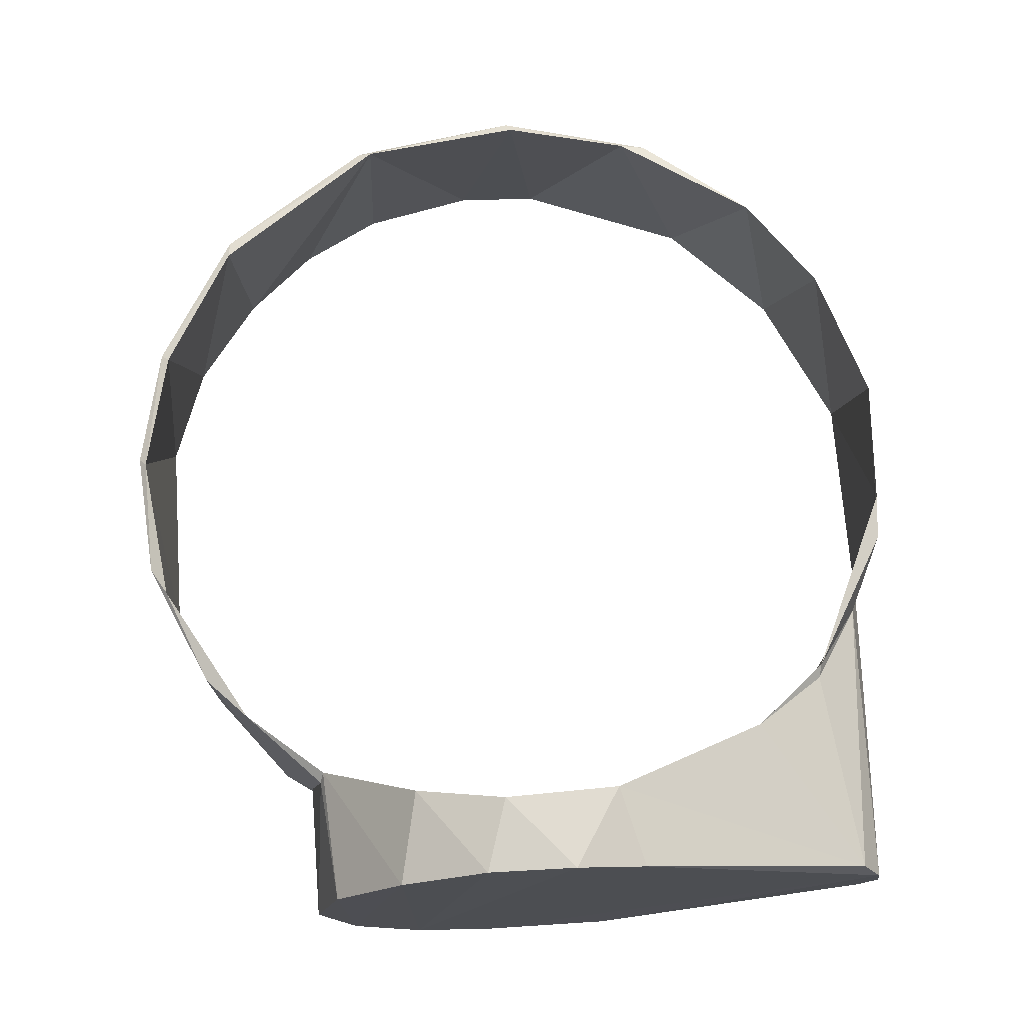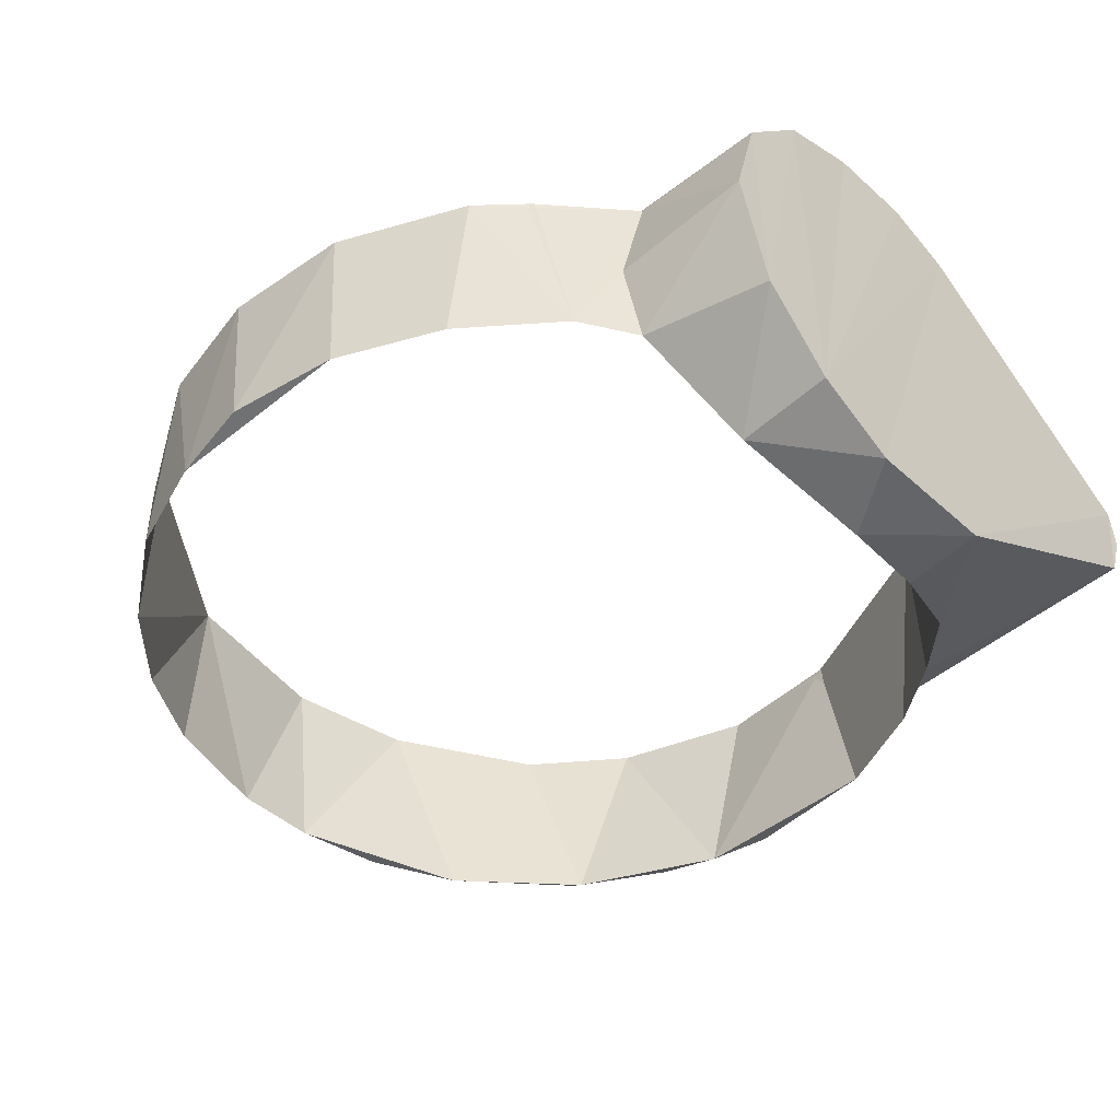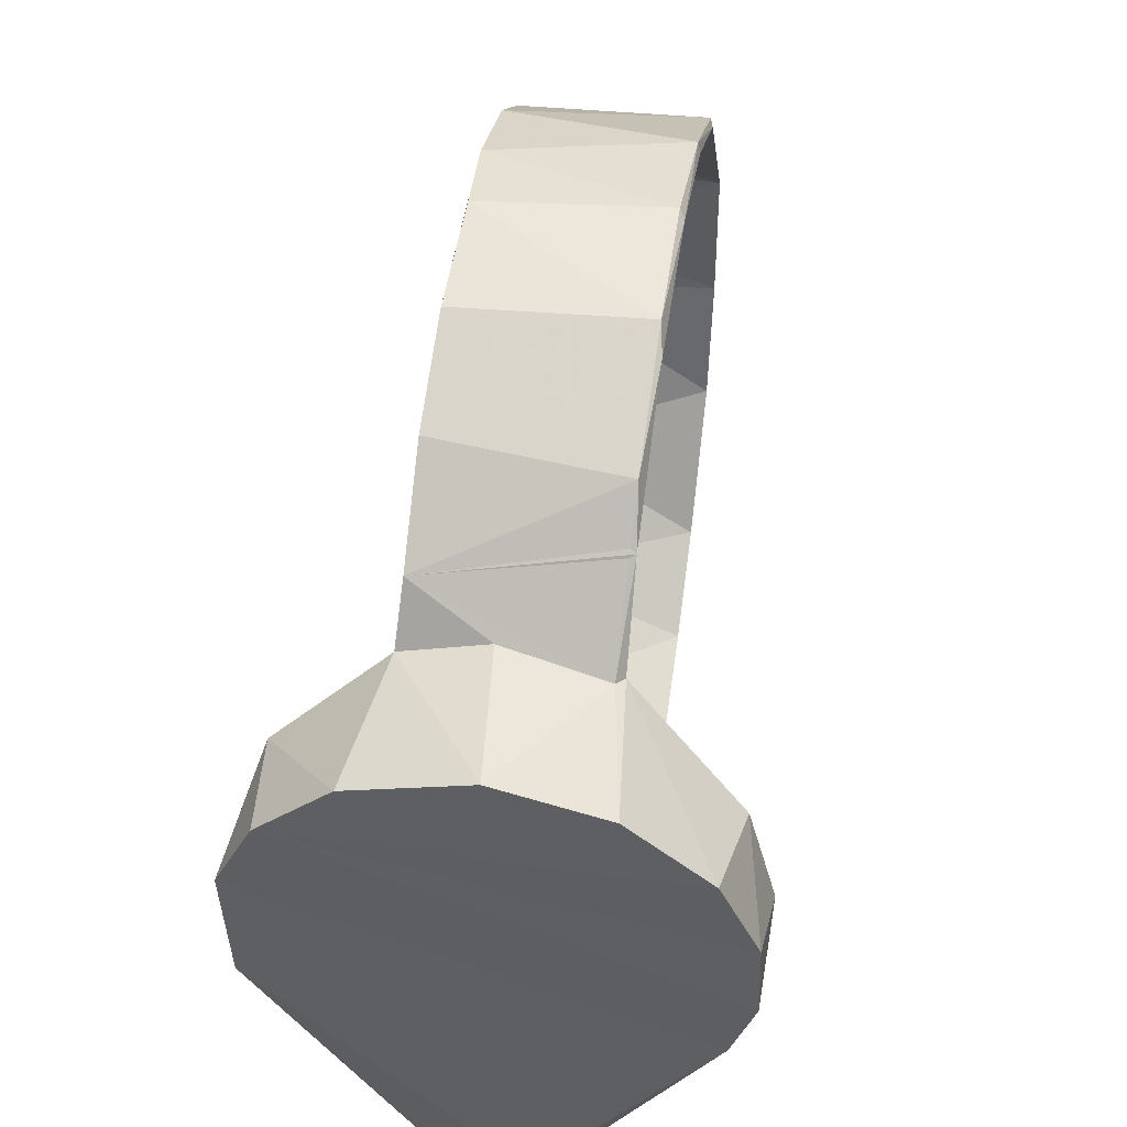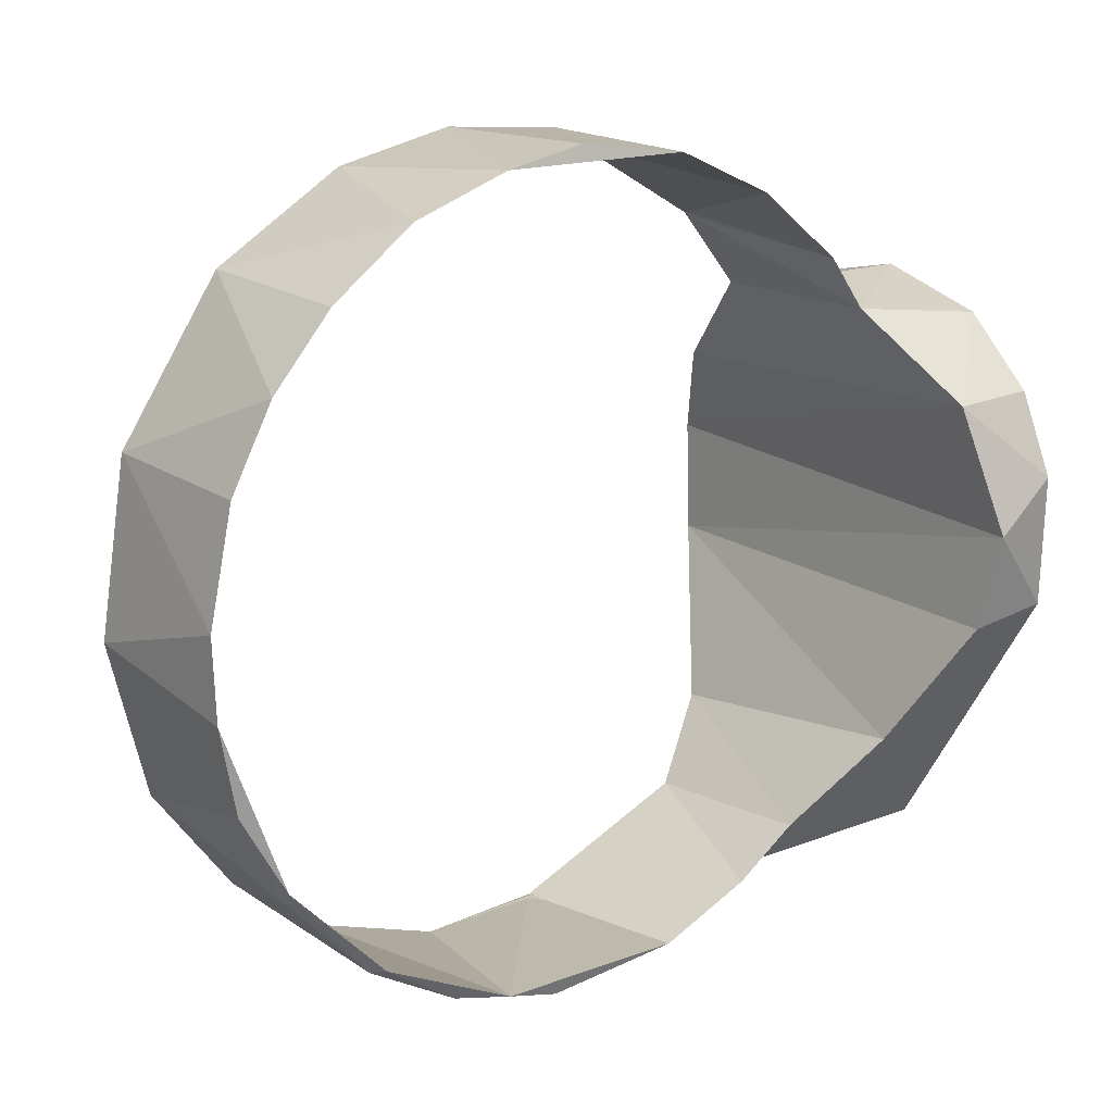
<metadata>
{"format":"obj","ext":"obj","renderer":"f3d","projection":"perspective","resolution":1024,"background":"white","views":[{"elev":72.6,"azim":86.3,"up":"+Y"},{"elev":-46.4,"azim":42.8,"up":"+Y"},{"elev":48.8,"azim":98.7,"up":"+Z"},{"elev":16.6,"azim":-37.7,"up":"+Z"}]}
</metadata>
<code>
v 0.09194 -0.01066 -0.06938
v 0.09251 0.005991 -0.07125
v 0.09239 -0.04416 -0.01504
v 0.09194 -0.01066 -0.06938
v 0.09235 -0.001866 -0.07223
v 0.09251 0.005991 -0.07125
v 0.09251 0.005991 -0.07125
v 0.09227 -0.04515 0.01091
v 0.09239 -0.04416 -0.01504
v 0.09243 0.04532 -0.006889
v 0.09245 -0.0377 0.02676
v 0.09242 0.04084 -0.02052
v 0.09245 -0.0377 0.02676
v 0.09243 0.04532 -0.006889
v 0.09219 0.04474 0.01024
v 0.09242 0.04084 -0.02052
v 0.09245 -0.0377 0.02676
v 0.09227 -0.04515 0.01091
v 0.09242 0.04084 -0.02052
v 0.09227 -0.04515 0.01091
v 0.09251 0.005991 -0.07125
v 0.09244 0.03716 0.02717
v 0.09235 -0.0233 0.04013
v 0.09245 -0.0377 0.02676
v 0.09245 -0.0377 0.02676
v 0.09219 0.04474 0.01024
v 0.09244 0.03716 0.02717
v 0.09231 -0.000133 0.04645
v 0.09235 -0.0233 0.04013
v 0.09225 0.02124 0.04088
v 0.09225 0.02124 0.04088
v 0.09235 -0.0233 0.04013
v 0.09244 0.03716 0.02717
v 0.09251 0.005991 -0.07125
v 0.09126 0.0121 -0.06749
v 0.09242 0.04084 -0.02052
v 0.02967 -0.001768 -0.07434
v 0.09194 -0.01066 -0.06938
v 0.04203 -0.0129 -0.06855
v 0.09235 -0.001866 -0.07223
v 0.09194 -0.01066 -0.06938
v 0.02967 -0.001768 -0.07434
v 0.09251 0.005991 -0.07125
v 0.09235 -0.001866 -0.07223
v 0.02967 -0.001768 -0.07434
v 0.03603 0.0092 -0.07146
v 0.09251 0.005991 -0.07125
v 0.02967 -0.001768 -0.07434
v 0.09126 0.0121 -0.06749
v 0.09251 0.005991 -0.07125
v 0.03603 0.0092 -0.07146
v 0.09126 0.0121 -0.06749
v 0.03603 0.0092 -0.07146
v 0.05205 0.0172 -0.0615
v 0.01968 0.01739 0.07785
v 0.02519 0.01832 0.07455
v -0.003833 0.01829 0.07853
v 0.05289 0.0183 0.05839
v 0.02519 0.01832 0.07455
v 0.0445 0.01726 0.06663
v 0.01968 0.01739 0.07785
v -0.003833 0.01829 0.07853
v -0.005203 0.01726 0.07992
v 0.06574 0.01864 0.04299
v 0.05289 0.0183 0.05839
v 0.06759 0.01711 0.04365
v 0.0445 0.01726 0.06663
v 0.02519 0.01832 0.07455
v 0.01968 0.01739 0.07785
v 0.06759 0.01711 0.04365
v 0.05289 0.0183 0.05839
v 0.0445 0.01726 0.06663
v -0.07239 0.01754 -0.03475
v -0.07279 0.01836 -0.02973
v -0.05597 0.01801 -0.05651
v -0.07487 0.01738 0.02937
v -0.05467 0.01759 0.05912
v -0.07439 0.01845 0.02689
v -0.05467 0.01759 0.05912
v -0.05165 0.01828 0.05939
v -0.07439 0.01845 0.02689
v -0.05165 0.01828 0.05939
v -0.02876 0.0177 0.07468
v -0.02771 0.01828 0.07319
v -0.02771 0.01828 0.07319
v -0.02876 0.0177 0.07468
v -0.003833 0.01829 0.07853
v -0.07239 0.01754 -0.03475
v -0.0803 0.01709 -0.004124
v -0.07279 0.01836 -0.02973
v -0.02876 0.0177 0.07468
v -0.005203 0.01726 0.07992
v -0.003833 0.01829 0.07853
v -0.05467 0.01759 0.05912
v -0.02876 0.0177 0.07468
v -0.05165 0.01828 0.05939
v -0.0803 0.01709 -0.004124
v -0.07487 0.01738 0.02937
v -0.07439 0.01845 0.02689
v -0.0803 0.01709 -0.004124
v -0.07439 0.01845 0.02689
v -0.07845 0.01832 -0.005022
v -0.07279 0.01836 -0.02973
v -0.0803 0.01709 -0.004124
v -0.07845 0.01832 -0.005022
v 0.02238 0.0174 -0.07719
v 0.01345 0.01835 -0.07781
v 0.04948 0.01809 -0.06209
v -0.0114 0.01786 -0.07895
v 0.01345 0.01835 -0.07781
v 0.02238 0.0174 -0.07719
v 0.05205 0.0172 -0.0615
v 0.04948 0.01809 -0.06209
v 0.06279 0.02535 -0.04721
v 0.09126 0.0121 -0.06749
v 0.05205 0.0172 -0.0615
v 0.06279 0.02535 -0.04721
v 0.09242 0.04084 -0.02052
v 0.09126 0.0121 -0.06749
v 0.07698 0.04383 -0.01622
v 0.09126 0.0121 -0.06749
v 0.06279 0.02535 -0.04721
v 0.07698 0.04383 -0.01622
v 0.09235 -0.0233 0.04013
v 0.09231 -0.000133 0.04645
v 0.06606 -0.01877 0.0432
v 0.09231 -0.000133 0.04645
v 0.06508 -0.0026 0.04695
v 0.06606 -0.01877 0.0432
v 0.06508 -0.0026 0.04695
v 0.09231 -0.000133 0.04645
v 0.06759 0.01711 0.04365
v 0.09231 -0.000133 0.04645
v 0.09225 0.02124 0.04088
v 0.06759 0.01711 0.04365
v 0.06759 0.01711 0.04365
v 0.09225 0.02124 0.04088
v 0.06574 0.01864 0.04299
v 0.09225 0.02124 0.04088
v 0.09244 0.03716 0.02717
v 0.06574 0.01864 0.04299
v 0.09244 0.03716 0.02717
v 0.07468 0.04026 0.0234
v 0.06574 0.01864 0.04299
v 0.09219 0.04474 0.01024
v 0.07806 0.04586 0.005964
v 0.07468 0.04026 0.0234
v 0.09244 0.03716 0.02717
v 0.09219 0.04474 0.01024
v 0.07468 0.04026 0.0234
v 0.09243 0.04532 -0.006889
v 0.07698 0.04383 -0.01622
v 0.07806 0.04586 0.005964
v 0.09219 0.04474 0.01024
v 0.09243 0.04532 -0.006889
v 0.07806 0.04586 0.005964
v 0.09243 0.04532 -0.006889
v 0.09242 0.04084 -0.02052
v 0.07698 0.04383 -0.01622
v 0.07627 -0.04331 -0.01739
v 0.09239 -0.04416 -0.01504
v 0.07843 -0.04697 0.001522
v 0.09239 -0.04416 -0.01504
v 0.09227 -0.04515 0.01091
v 0.07843 -0.04697 0.001522
v 0.09227 -0.04515 0.01091
v 0.07387 -0.03912 0.02652
v 0.07843 -0.04697 0.001522
v 0.09227 -0.04515 0.01091
v 0.09245 -0.0377 0.02676
v 0.07387 -0.03912 0.02652
v 0.09245 -0.0377 0.02676
v 0.09235 -0.0233 0.04013
v 0.07387 -0.03912 0.02652
v 0.07387 -0.03912 0.02652
v 0.09235 -0.0233 0.04013
v 0.06606 -0.01877 0.0432
v 0.09194 -0.01066 -0.06938
v 0.05133 -0.01855 -0.06016
v 0.04203 -0.0129 -0.06855
v 0.05133 -0.01855 -0.06016
v 0.09239 -0.04416 -0.01504
v 0.06659 -0.02875 -0.04224
v 0.05133 -0.01855 -0.06016
v 0.09194 -0.01066 -0.06938
v 0.09239 -0.04416 -0.01504
v 0.09239 -0.04416 -0.01504
v 0.07627 -0.04331 -0.01739
v 0.06659 -0.02875 -0.04224
v 0.04203 -0.0129 -0.06855
v 0.05133 -0.01855 -0.06016
v 0.03884 -0.01841 -0.06903
v 0.06606 -0.01877 0.0432
v 0.06508 -0.0026 0.04695
v 0.05891 -0.0182 0.05365
v 0.06508 -0.0026 0.04695
v 0.06759 0.01711 0.04365
v 0.05891 -0.0182 0.05365
v 0.06759 0.01711 0.04365
v 0.0445 0.01726 0.06663
v 0.05891 -0.0182 0.05365
v 0.05891 -0.0182 0.05365
v 0.0445 0.01726 0.06663
v 0.04135 -0.01844 0.06774
v 0.04135 -0.01844 0.06774
v 0.0445 0.01726 0.06663
v 0.02109 -0.01826 0.07694
v 0.0445 0.01726 0.06663
v 0.01968 0.01739 0.07785
v 0.02109 -0.01826 0.07694
v 0.02109 -0.01826 0.07694
v 0.01968 0.01739 0.07785
v -0.001296 -0.01769 0.08016
v 0.01968 0.01739 0.07785
v -0.005203 0.01726 0.07992
v -0.001296 -0.01769 0.08016
v -0.001296 -0.01769 0.08016
v -0.005203 0.01726 0.07992
v -0.01808 -0.01853 0.07709
v -0.005203 0.01726 0.07992
v -0.02876 0.0177 0.07468
v -0.01808 -0.01853 0.07709
v -0.01808 -0.01853 0.07709
v -0.02876 0.0177 0.07468
v -0.03754 -0.0183 0.07018
v -0.02876 0.0177 0.07468
v -0.05467 0.01759 0.05912
v -0.03754 -0.0183 0.07018
v -0.03754 -0.0183 0.07018
v -0.05467 0.01759 0.05912
v -0.05425 -0.01847 0.05791
v -0.05425 -0.01847 0.05791
v -0.05467 0.01759 0.05912
v -0.06605 -0.0184 0.04429
v -0.05467 0.01759 0.05912
v -0.07487 0.01738 0.02937
v -0.06605 -0.0184 0.04429
v -0.06605 -0.0184 0.04429
v -0.07487 0.01738 0.02937
v -0.07436 -0.01822 0.02838
v -0.07436 -0.01822 0.02838
v -0.07487 0.01738 0.02937
v -0.07919 -0.01841 0.00635
v -0.07487 0.01738 0.02937
v -0.0803 0.01709 -0.004124
v -0.07919 -0.01841 0.00635
v -0.07919 -0.01841 0.00635
v -0.0803 0.01709 -0.004124
v -0.0786 -0.01844 -0.009815
v -0.0786 -0.01844 -0.009815
v -0.0803 0.01709 -0.004124
v -0.07511 -0.01807 -0.02716
v -0.0803 0.01709 -0.004124
v -0.07239 0.01754 -0.03475
v -0.07511 -0.01807 -0.02716
v -0.07511 -0.01807 -0.02716
v -0.07239 0.01754 -0.03475
v -0.06603 -0.01739 -0.0456
v -0.07239 0.01754 -0.03475
v -0.05597 0.01801 -0.05651
v -0.06603 -0.01739 -0.0456
v -0.06603 -0.01739 -0.0456
v -0.05597 0.01801 -0.05651
v -0.04914 -0.0175 -0.0634
v -0.05597 0.01801 -0.05651
v -0.03769 0.01789 -0.07009
v -0.04914 -0.0175 -0.0634
v -0.04914 -0.0175 -0.0634
v -0.03769 0.01789 -0.07009
v -0.03059 -0.0175 -0.07399
v -0.03769 0.01789 -0.07009
v -0.0114 0.01786 -0.07895
v -0.03059 -0.0175 -0.07399
v -0.03059 -0.0175 -0.07399
v -0.0114 0.01786 -0.07895
v -0.007285 -0.01765 -0.07999
v -0.0114 0.01786 -0.07895
v 0.02238 0.0174 -0.07719
v -0.007285 -0.01765 -0.07999
v 0.02238 0.0174 -0.07719
v 0.0201 -0.01829 -0.0772
v -0.007285 -0.01765 -0.07999
v 0.03603 0.0092 -0.07146
v 0.02967 -0.001768 -0.07434
v 0.02238 0.0174 -0.07719
v 0.02238 0.0174 -0.07719
v 0.02967 -0.001768 -0.07434
v 0.0201 -0.01829 -0.0772
v 0.02967 -0.001768 -0.07434
v 0.04203 -0.0129 -0.06855
v 0.0201 -0.01829 -0.0772
v 0.0201 -0.01829 -0.0772
v 0.04203 -0.0129 -0.06855
v 0.03884 -0.01841 -0.06903
v 0.05205 0.0172 -0.0615
v 0.03603 0.0092 -0.07146
v 0.04948 0.01809 -0.06209
v 0.03603 0.0092 -0.07146
v 0.02238 0.0174 -0.07719
v 0.04948 0.01809 -0.06209
v -0.07511 -0.01807 -0.02716
v -0.06608 -0.01874 -0.04315
v -0.0786 -0.01844 -0.009815
v -0.01808 -0.01853 0.07709
v 0.02109 -0.01826 0.07694
v -0.001296 -0.01769 0.08016
v -0.007285 -0.01765 -0.07999
v 0.0201 -0.01829 -0.0772
v -0.0188 -0.01872 -0.07667
v -0.04627 -0.01884 -0.06345
v -0.06608 -0.01874 -0.04315
v -0.04914 -0.0175 -0.0634
v -0.0188 -0.01872 -0.07667
v -0.04627 -0.01884 -0.06345
v -0.03059 -0.0175 -0.07399
v -0.06608 -0.01874 -0.04315
v -0.07511 -0.01807 -0.02716
v -0.06603 -0.01739 -0.0456
v -0.03059 -0.0175 -0.07399
v -0.04627 -0.01884 -0.06345
v -0.04914 -0.0175 -0.0634
v -0.04914 -0.0175 -0.0634
v -0.06608 -0.01874 -0.04315
v -0.06603 -0.01739 -0.0456
v -0.007285 -0.01765 -0.07999
v -0.0188 -0.01872 -0.07667
v -0.03059 -0.0175 -0.07399
v -0.07845 0.01832 -0.005022
v -0.07439 0.01845 0.02689
v -0.07919 -0.01841 0.00635
v -0.07919 -0.01841 0.00635
v -0.07439 0.01845 0.02689
v -0.07436 -0.01822 0.02838
v -0.07439 0.01845 0.02689
v -0.05165 0.01828 0.05939
v -0.05425 -0.01847 0.05791
v -0.06605 -0.0184 0.04429
v -0.07439 0.01845 0.02689
v -0.05425 -0.01847 0.05791
v -0.07436 -0.01822 0.02838
v -0.07439 0.01845 0.02689
v -0.06605 -0.0184 0.04429
v -0.05425 -0.01847 0.05791
v -0.05165 0.01828 0.05939
v -0.03754 -0.0183 0.07018
v -0.05165 0.01828 0.05939
v -0.02771 0.01828 0.07319
v -0.03754 -0.0183 0.07018
v -0.03754 -0.0183 0.07018
v -0.02771 0.01828 0.07319
v -0.01808 -0.01853 0.07709
v -0.02771 0.01828 0.07319
v -0.003833 0.01829 0.07853
v -0.01808 -0.01853 0.07709
v -0.003833 0.01829 0.07853
v 0.02109 -0.01826 0.07694
v -0.01808 -0.01853 0.07709
v -0.003833 0.01829 0.07853
v 0.02519 0.01832 0.07455
v 0.02109 -0.01826 0.07694
v 0.02109 -0.01826 0.07694
v 0.02519 0.01832 0.07455
v 0.04135 -0.01844 0.06774
v 0.02519 0.01832 0.07455
v 0.05289 0.0183 0.05839
v 0.04135 -0.01844 0.06774
v 0.04135 -0.01844 0.06774
v 0.05289 0.0183 0.05839
v 0.05891 -0.0182 0.05365
v 0.05289 0.0183 0.05839
v 0.06574 0.01864 0.04299
v 0.06606 -0.01877 0.0432
v 0.05289 0.0183 0.05839
v 0.06606 -0.01877 0.0432
v 0.05891 -0.0182 0.05365
v 0.06574 0.01864 0.04299
v 0.07387 -0.03912 0.02652
v 0.06606 -0.01877 0.0432
v 0.06574 0.01864 0.04299
v 0.07468 0.04026 0.0234
v 0.07387 -0.03912 0.02652
v 0.07387 -0.03912 0.02652
v 0.07806 0.04586 0.005964
v 0.07843 -0.04697 0.001522
v 0.07468 0.04026 0.0234
v 0.07806 0.04586 0.005964
v 0.07387 -0.03912 0.02652
v -0.0786 -0.01844 -0.009815
v -0.07845 0.01832 -0.005022
v -0.07919 -0.01841 0.00635
v -0.07279 0.01836 -0.02973
v -0.07845 0.01832 -0.005022
v -0.0786 -0.01844 -0.009815
v -0.05597 0.01801 -0.05651
v -0.07279 0.01836 -0.02973
v -0.06608 -0.01874 -0.04315
v -0.06608 -0.01874 -0.04315
v -0.07279 0.01836 -0.02973
v -0.0786 -0.01844 -0.009815
v -0.04627 -0.01884 -0.06345
v -0.05597 0.01801 -0.05651
v -0.06608 -0.01874 -0.04315
v -0.03769 0.01789 -0.07009
v -0.05597 0.01801 -0.05651
v -0.04627 -0.01884 -0.06345
v -0.03769 0.01789 -0.07009
v -0.04627 -0.01884 -0.06345
v -0.0188 -0.01872 -0.07667
v -0.0114 0.01786 -0.07895
v -0.03769 0.01789 -0.07009
v -0.0188 -0.01872 -0.07667
v 0.01345 0.01835 -0.07781
v -0.0114 0.01786 -0.07895
v -0.0188 -0.01872 -0.07667
v 0.0201 -0.01829 -0.0772
v 0.01345 0.01835 -0.07781
v -0.0188 -0.01872 -0.07667
v 0.03884 -0.01841 -0.06903
v 0.01345 0.01835 -0.07781
v 0.0201 -0.01829 -0.0772
v 0.04948 0.01809 -0.06209
v 0.01345 0.01835 -0.07781
v 0.03884 -0.01841 -0.06903
v 0.05133 -0.01855 -0.06016
v 0.04948 0.01809 -0.06209
v 0.03884 -0.01841 -0.06903
v 0.06279 0.02535 -0.04721
v 0.04948 0.01809 -0.06209
v 0.05133 -0.01855 -0.06016
v 0.06659 -0.02875 -0.04224
v 0.06279 0.02535 -0.04721
v 0.05133 -0.01855 -0.06016
v 0.07698 0.04383 -0.01622
v 0.06279 0.02535 -0.04721
v 0.06659 -0.02875 -0.04224
v 0.07627 -0.04331 -0.01739
v 0.07698 0.04383 -0.01622
v 0.06659 -0.02875 -0.04224
v 0.07698 0.04383 -0.01622
v 0.07627 -0.04331 -0.01739
v 0.07843 -0.04697 0.001522
v 0.07806 0.04586 0.005964
v 0.07698 0.04383 -0.01622
v 0.07843 -0.04697 0.001522
f 1 2 3
f 4 5 6
f 7 8 9
f 10 11 12
f 13 14 15
f 16 17 18
f 19 20 21
f 22 23 24
f 25 26 27
f 28 29 30
f 31 32 33
f 34 35 36
f 37 38 39
f 40 41 42
f 43 44 45
f 46 47 48
f 49 50 51
f 52 53 54
f 55 56 57
f 58 59 60
f 61 62 63
f 64 65 66
f 67 68 69
f 70 71 72
f 73 74 75
f 76 77 78
f 79 80 81
f 82 83 84
f 85 86 87
f 88 89 90
f 91 92 93
f 94 95 96
f 97 98 99
f 100 101 102
f 103 104 105
f 106 107 108
f 109 110 111
f 112 113 114
f 115 116 117
f 118 119 120
f 121 122 123
f 124 125 126
f 127 128 129
f 130 131 132
f 133 134 135
f 136 137 138
f 139 140 141
f 142 143 144
f 145 146 147
f 148 149 150
f 151 152 153
f 154 155 156
f 157 158 159
f 160 161 162
f 163 164 165
f 166 167 168
f 169 170 171
f 172 173 174
f 175 176 177
f 178 179 180
f 181 182 183
f 184 185 186
f 187 188 189
f 190 191 192
f 193 194 195
f 196 197 198
f 199 200 201
f 202 203 204
f 205 206 207
f 208 209 210
f 211 212 213
f 214 215 216
f 217 218 219
f 220 221 222
f 223 224 225
f 226 227 228
f 229 230 231
f 232 233 234
f 235 236 237
f 238 239 240
f 241 242 243
f 244 245 246
f 247 248 249
f 250 251 252
f 253 254 255
f 256 257 258
f 259 260 261
f 262 263 264
f 265 266 267
f 268 269 270
f 271 272 273
f 274 275 276
f 277 278 279
f 280 281 282
f 283 284 285
f 286 287 288
f 289 290 291
f 292 293 294
f 295 296 297
f 298 299 300
f 301 302 303
f 304 305 306
f 307 308 309
f 310 311 312
f 313 314 315
f 316 317 318
f 319 320 321
f 322 323 324
f 325 326 327
f 328 329 330
f 331 332 333
f 334 335 336
f 337 338 339
f 340 341 342
f 343 344 345
f 346 347 348
f 349 350 351
f 352 353 354
f 355 356 357
f 358 359 360
f 361 362 363
f 364 365 366
f 367 368 369
f 370 371 372
f 373 374 375
f 376 377 378
f 379 380 381
f 382 383 384
f 385 386 387
f 388 389 390
f 391 392 393
f 394 395 396
f 397 398 399
f 400 401 402
f 403 404 405
f 406 407 408
f 409 410 411
f 412 413 414
f 415 416 417
f 418 419 420
f 421 422 423
f 424 425 426
f 427 428 429
f 430 431 432
f 433 434 435
f 436 437 438
f 439 440 441
f 442 443 444

</code>
